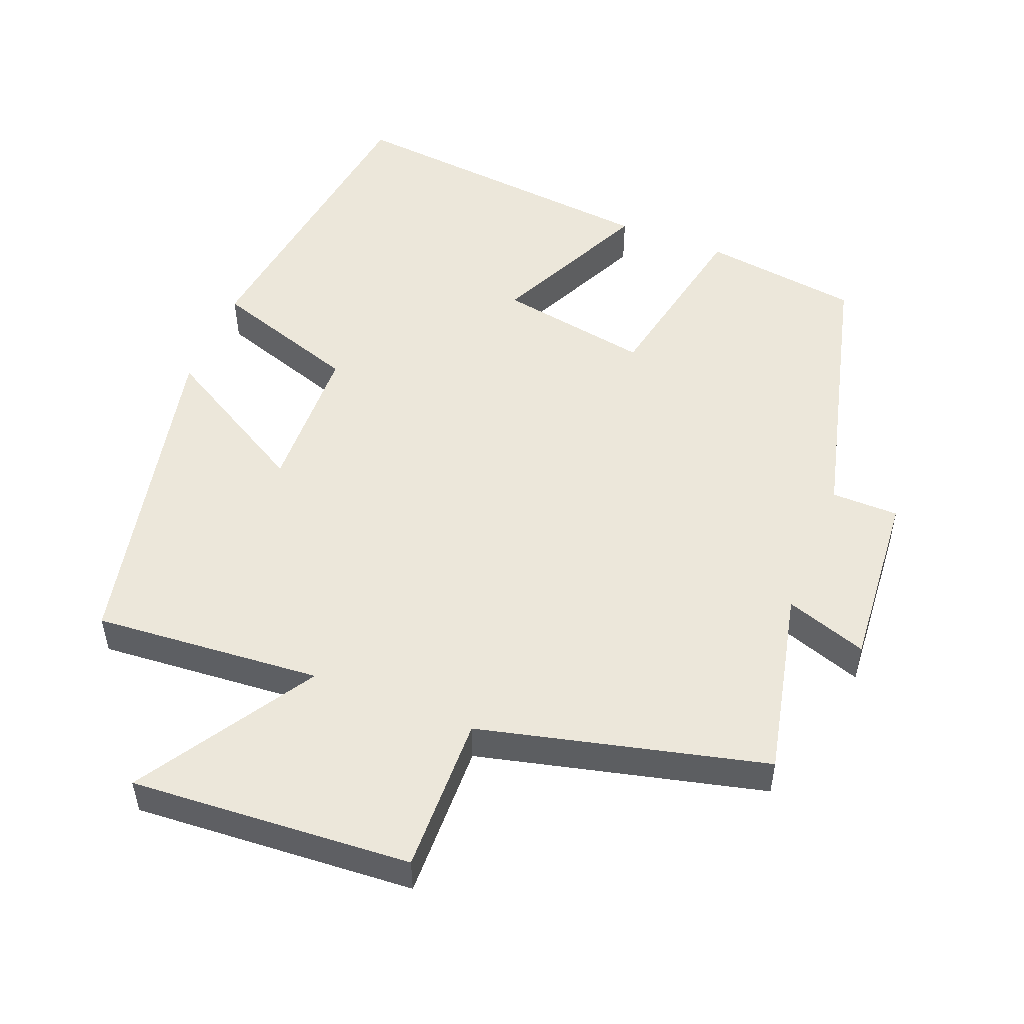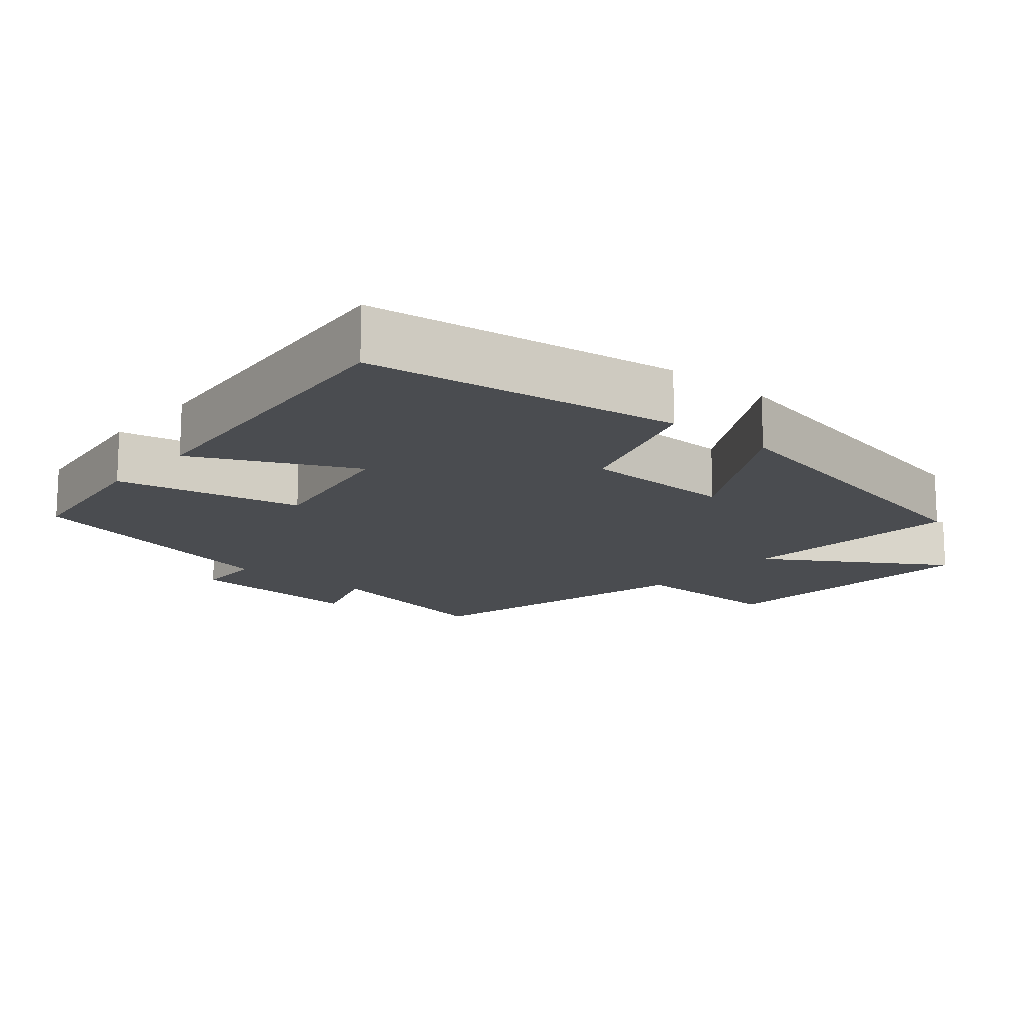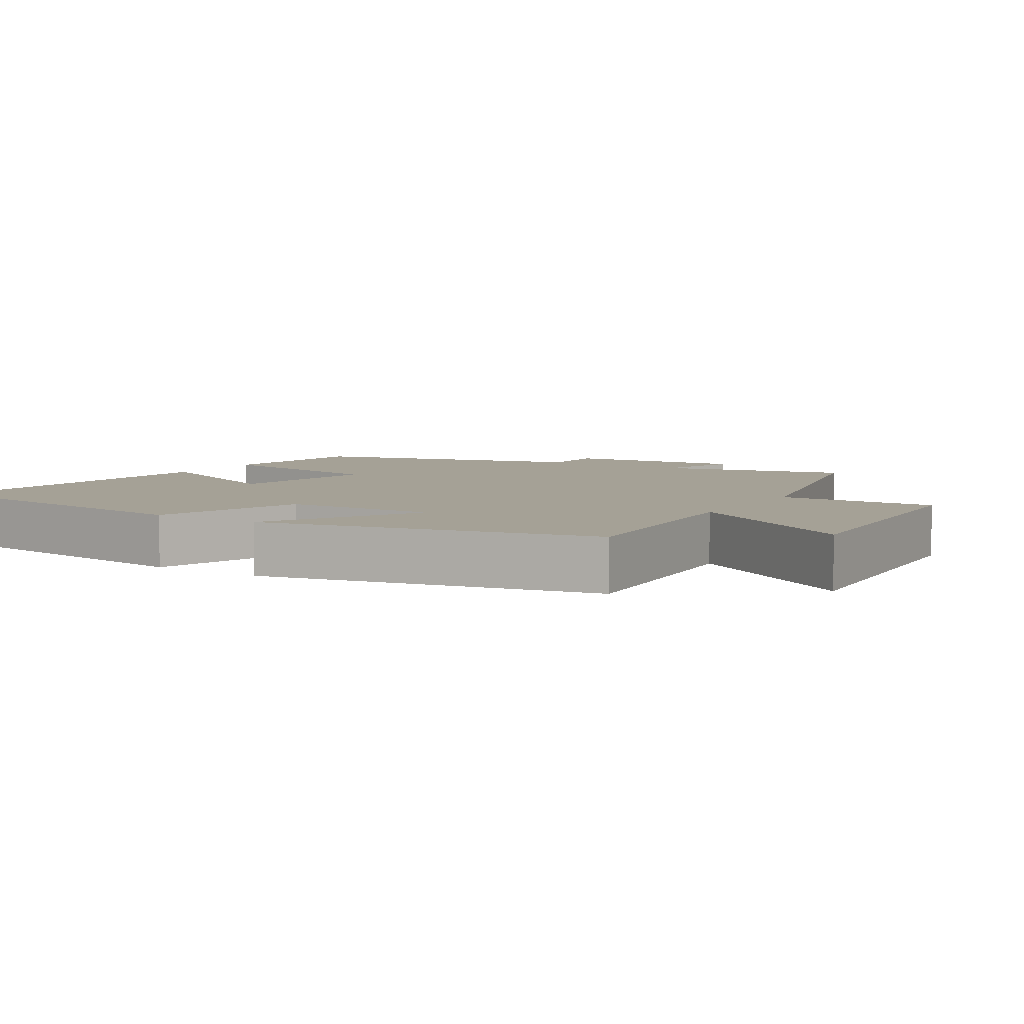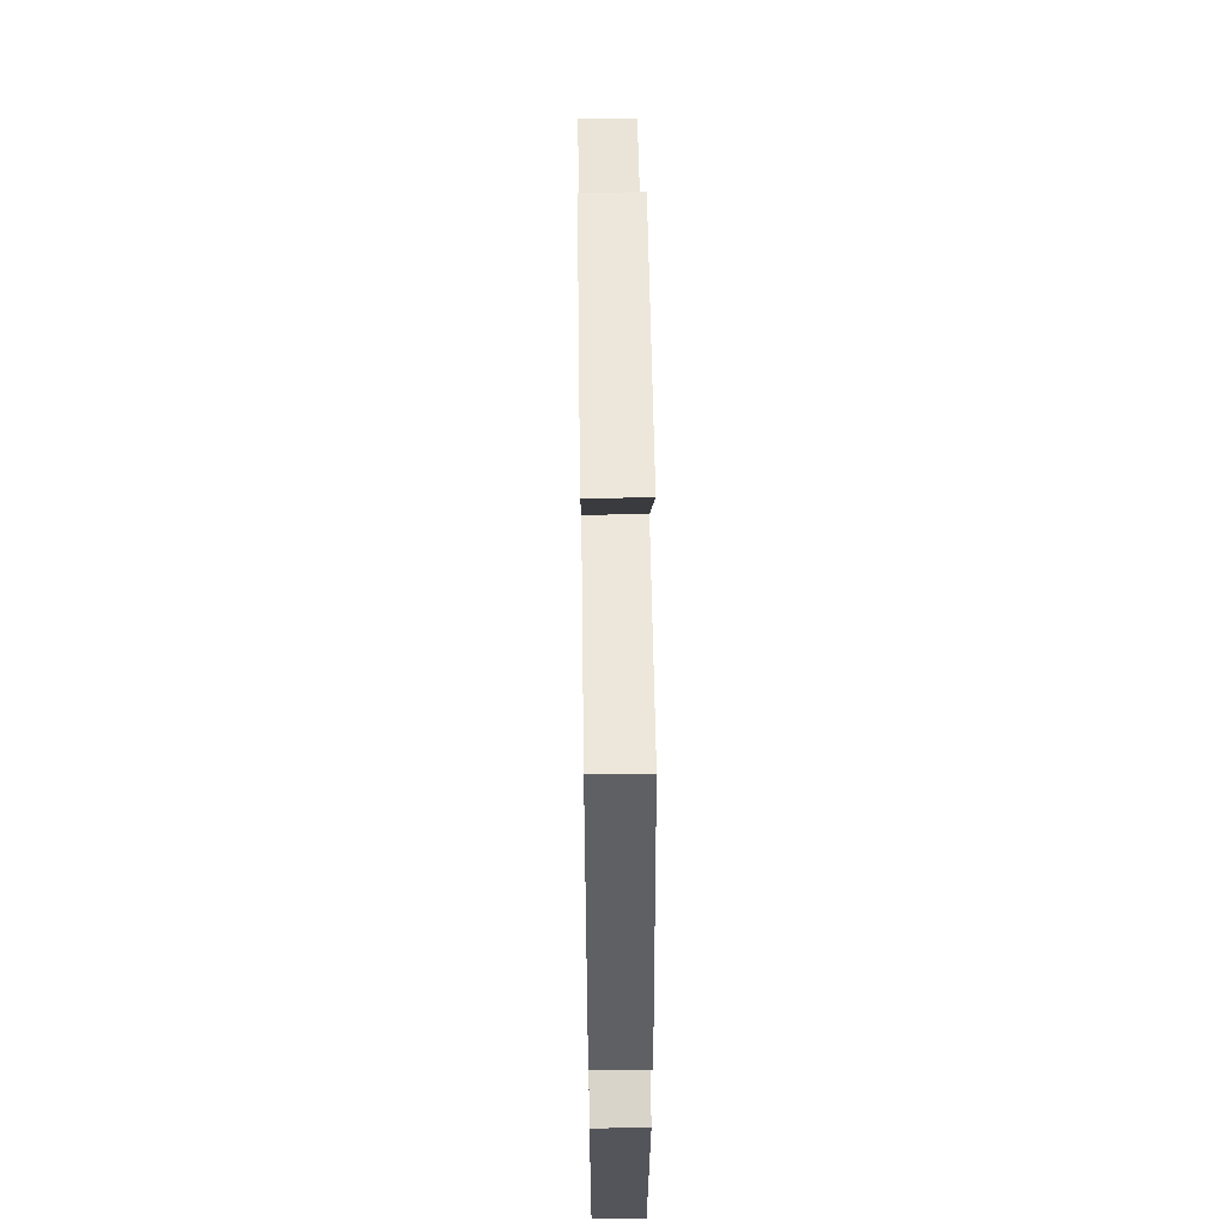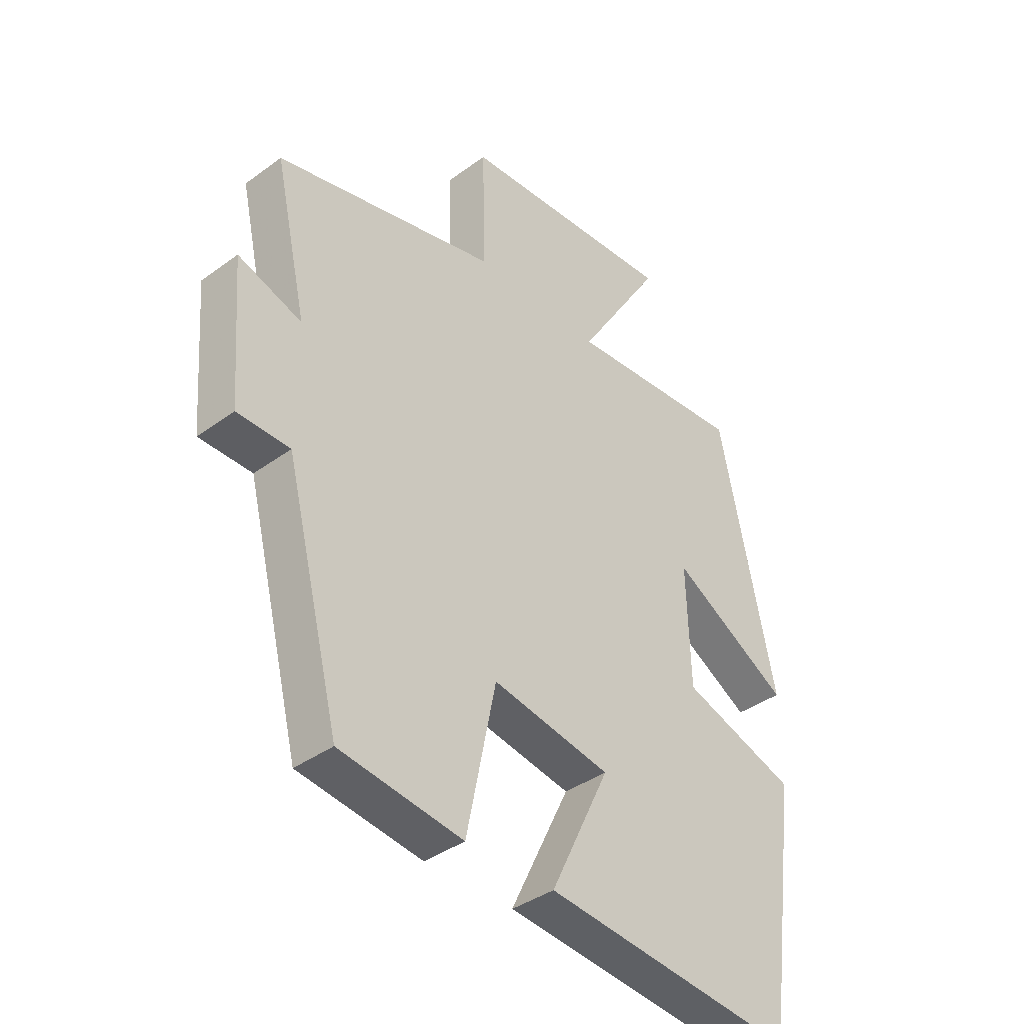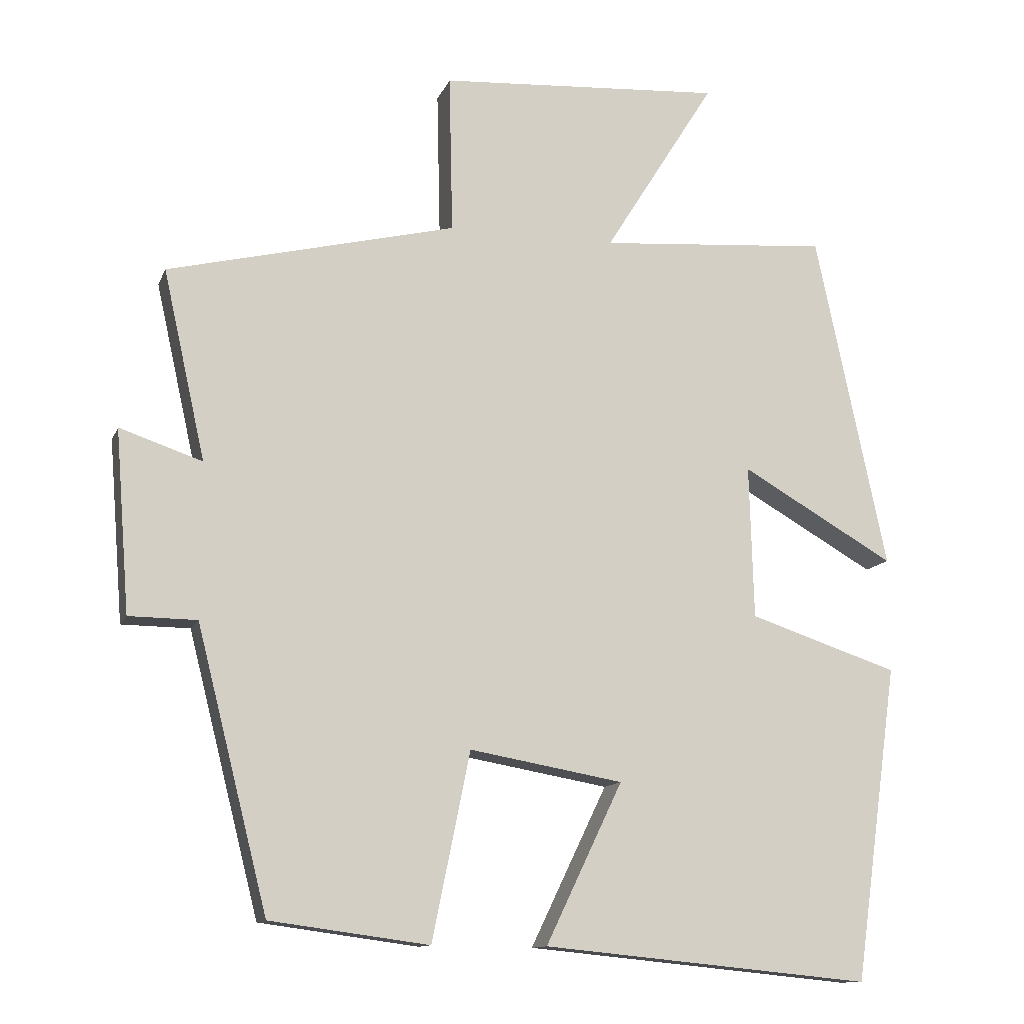
<metadata>
{"format":"obj","ext":"obj","renderer":"f3d","projection":"perspective","resolution":1024,"background":"white","views":[{"elev":51.4,"azim":21.6,"up":"+Y"},{"elev":-14.9,"azim":-130.2,"up":"+Y"},{"elev":6.1,"azim":-58.2,"up":"+Y"},{"elev":57.0,"azim":-90.8,"up":"+Z"},{"elev":-38.8,"azim":132.6,"up":"+Z"},{"elev":-12.2,"azim":163.8,"up":"+Z"}]}
</metadata>
<code>
v 0.559 0.07 0.402
v 0.5 0.07 0.137
v 0.615 0.07 0.176
v 0.595 0.07 -0.078
v 0.5 0.07 -0.079
v 0.401 0.07 -0.47
v 0.179 0.07 -0.5
v 0.126 0.07 -0.239
v -0.088 0.07 -0.277
v 0.019 0.07 -0.5
v -0.439 0.07 -0.545
v -0.5 0.07 -0.105
v -0.292 0.07 -0.036
v -0.286 0.07 0.178
v -0.5 0.07 0.055
v -0.401 0.07 0.525
v -0.08 0.07 0.5
v -0.235 0.07 0.748
v 0.161 0.07 0.722
v 0.156 0.07 0.5
v 0.559 0 0.402
v 0.5 0 0.137
v 0.615 0 0.176
v 0.595 0 -0.078
v 0.5 0 -0.079
v 0.401 0 -0.47
v 0.179 0 -0.5
v 0.126 0 -0.239
v -0.088 0 -0.277
v 0.019 0 -0.5
v -0.439 0 -0.545
v -0.5 0 -0.105
v -0.292 0 -0.036
v -0.286 0 0.178
v -0.5 0 0.055
v -0.401 0 0.525
v -0.08 0 0.5
v -0.235 0 0.748
v 0.161 0 0.722
v 0.156 0 0.5
f 17 18 19 20
f 17 20 1 2
f 14 15 16 17
f 13 14 17 2
f 11 12 13
f 10 11 13
f 9 10 13
f 8 9 13 2
f 7 8 2
f 6 7 2
f 5 6 2
f 2 3 4 5
f 40 39 38 37
f 22 21 40 37
f 37 36 35 34
f 22 37 34 33
f 33 32 31
f 33 31 30
f 33 30 29
f 22 33 29 28
f 22 28 27
f 22 27 26
f 22 26 25
f 25 24 23 22
f 1 21 22 2
f 2 22 23 3
f 3 23 24 4
f 4 24 25 5
f 5 25 26 6
f 6 26 27 7
f 7 27 28 8
f 8 28 29 9
f 9 29 30 10
f 10 30 31 11
f 11 31 32 12
f 12 32 33 13
f 13 33 34 14
f 14 34 35 15
f 15 35 36 16
f 16 36 37 17
f 17 37 38 18
f 18 38 39 19
f 19 39 40 20
f 20 40 21 1

</code>
